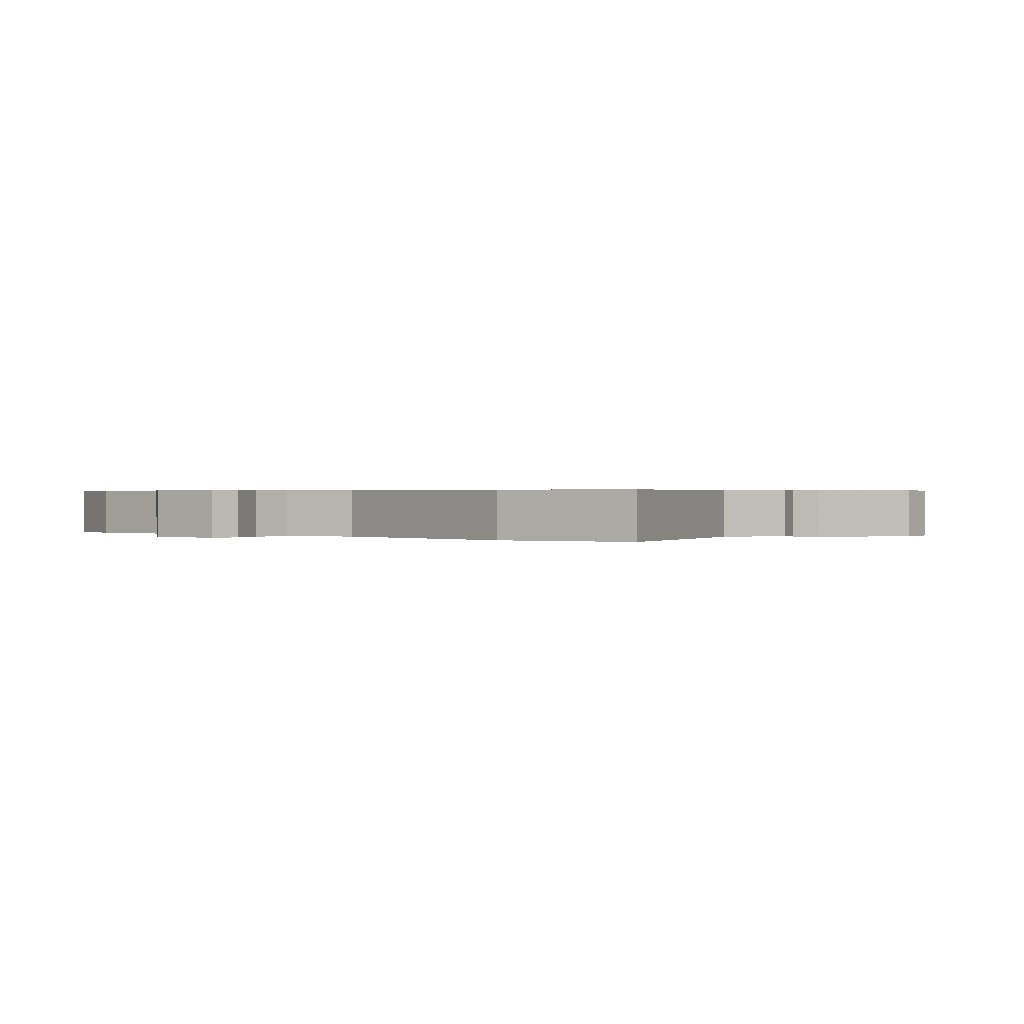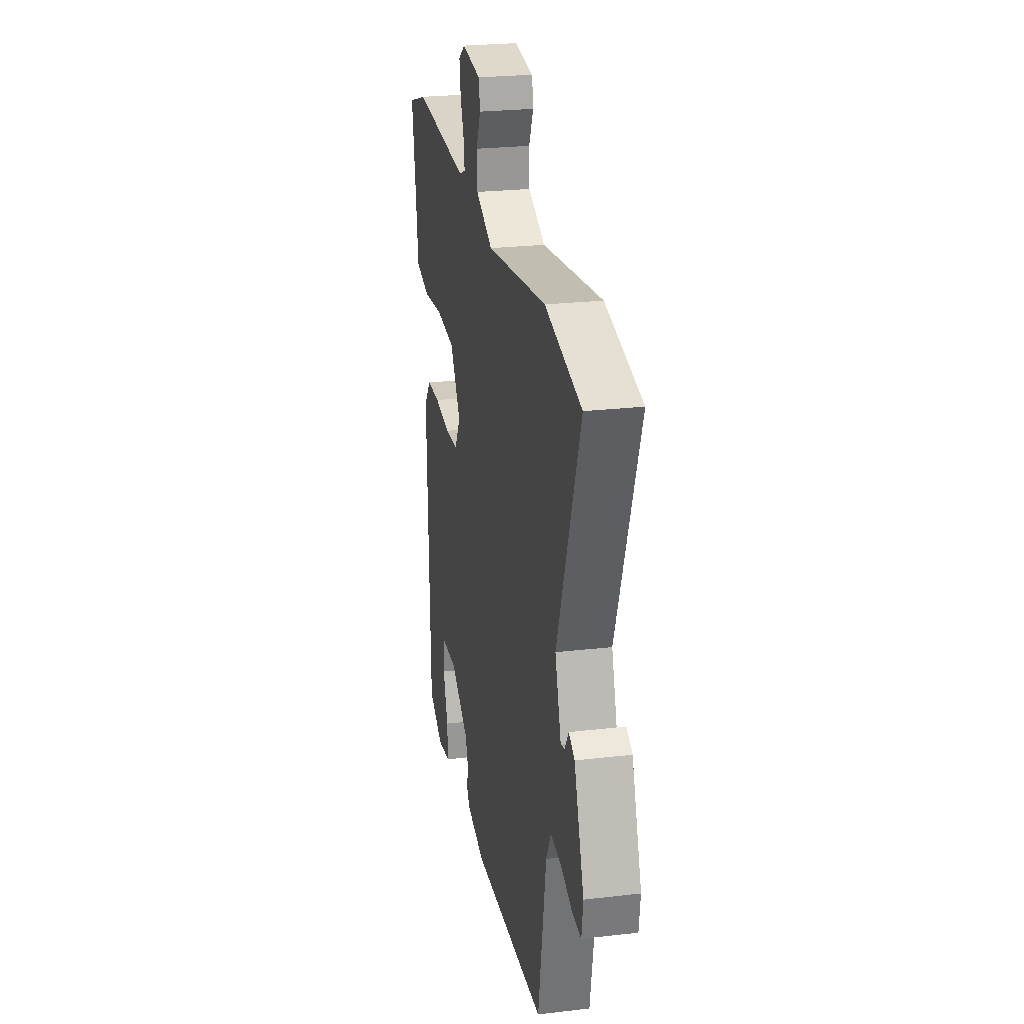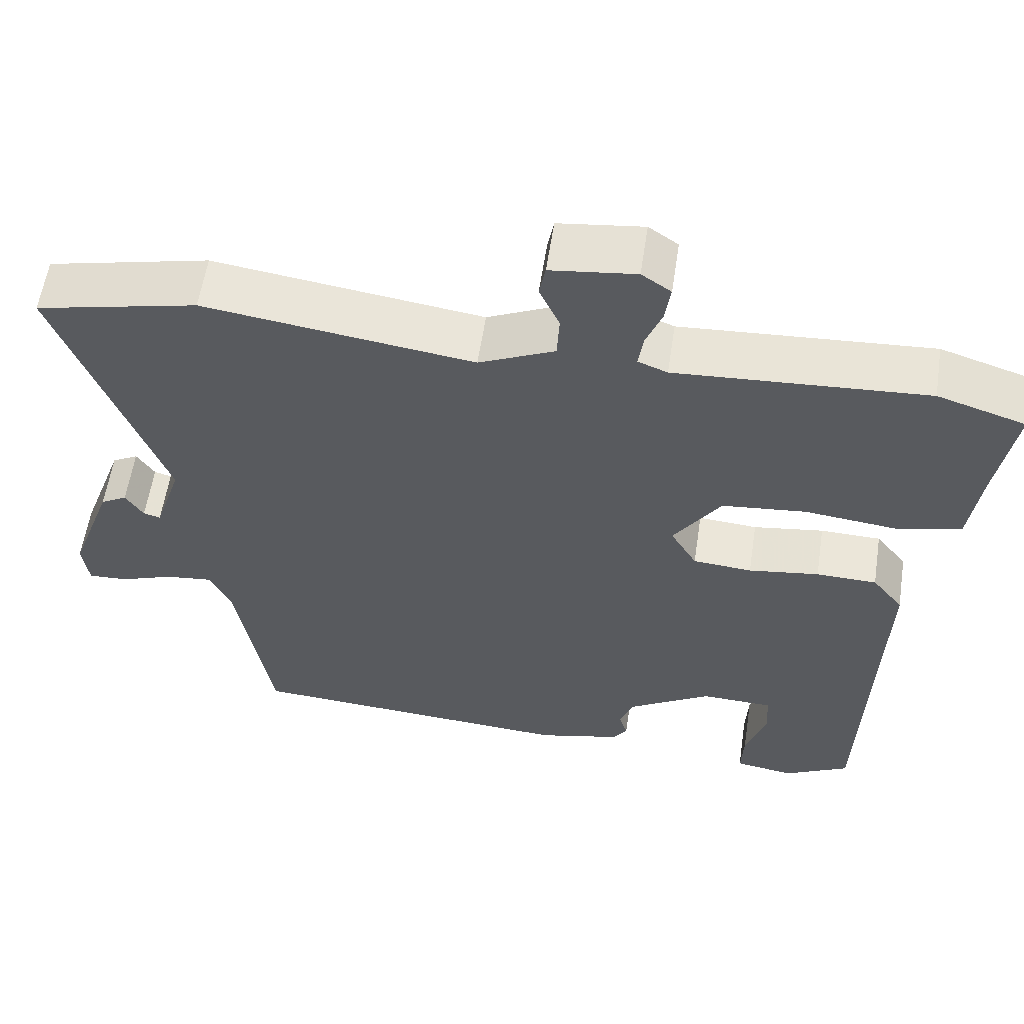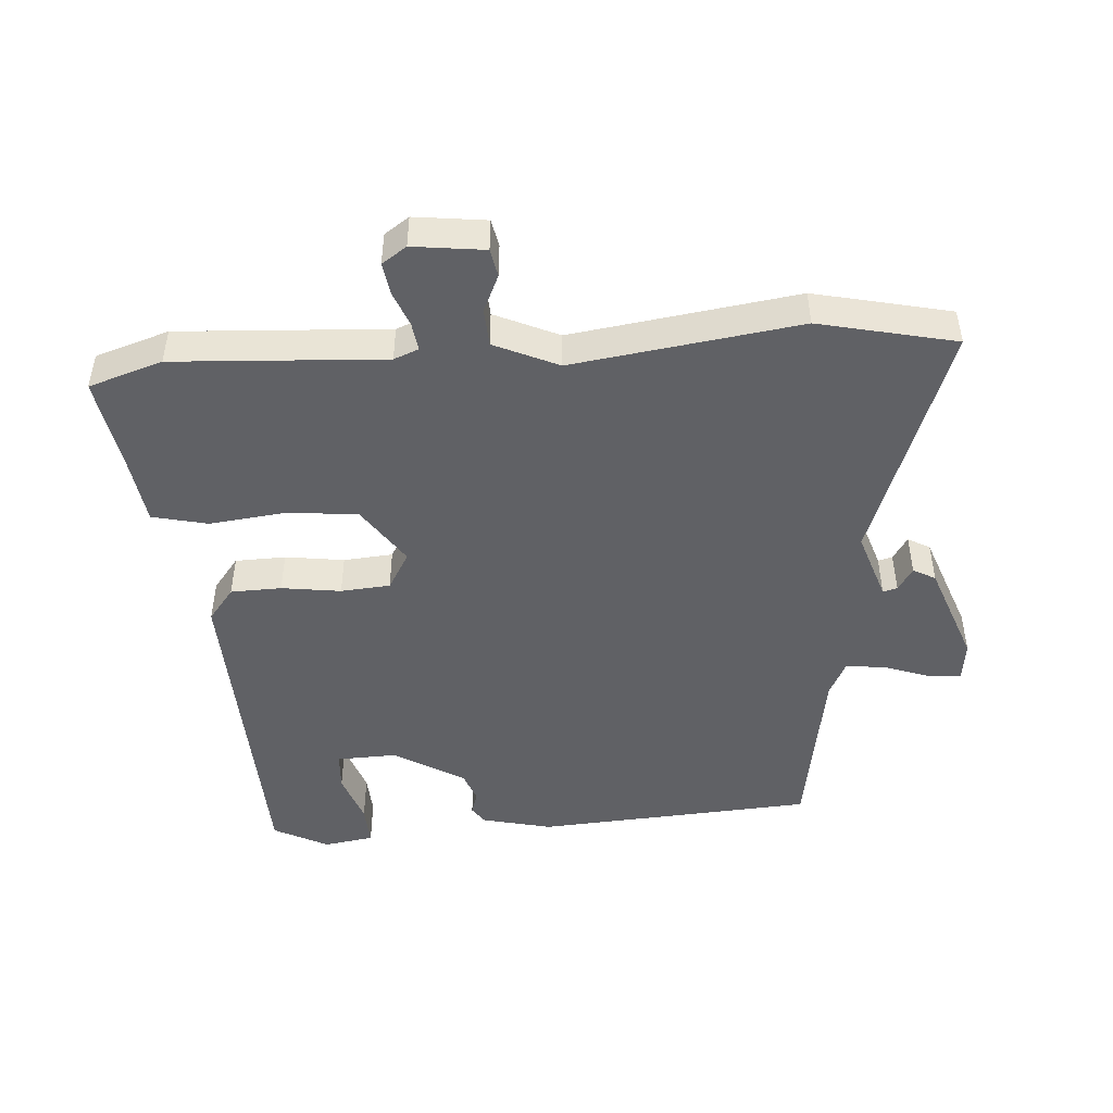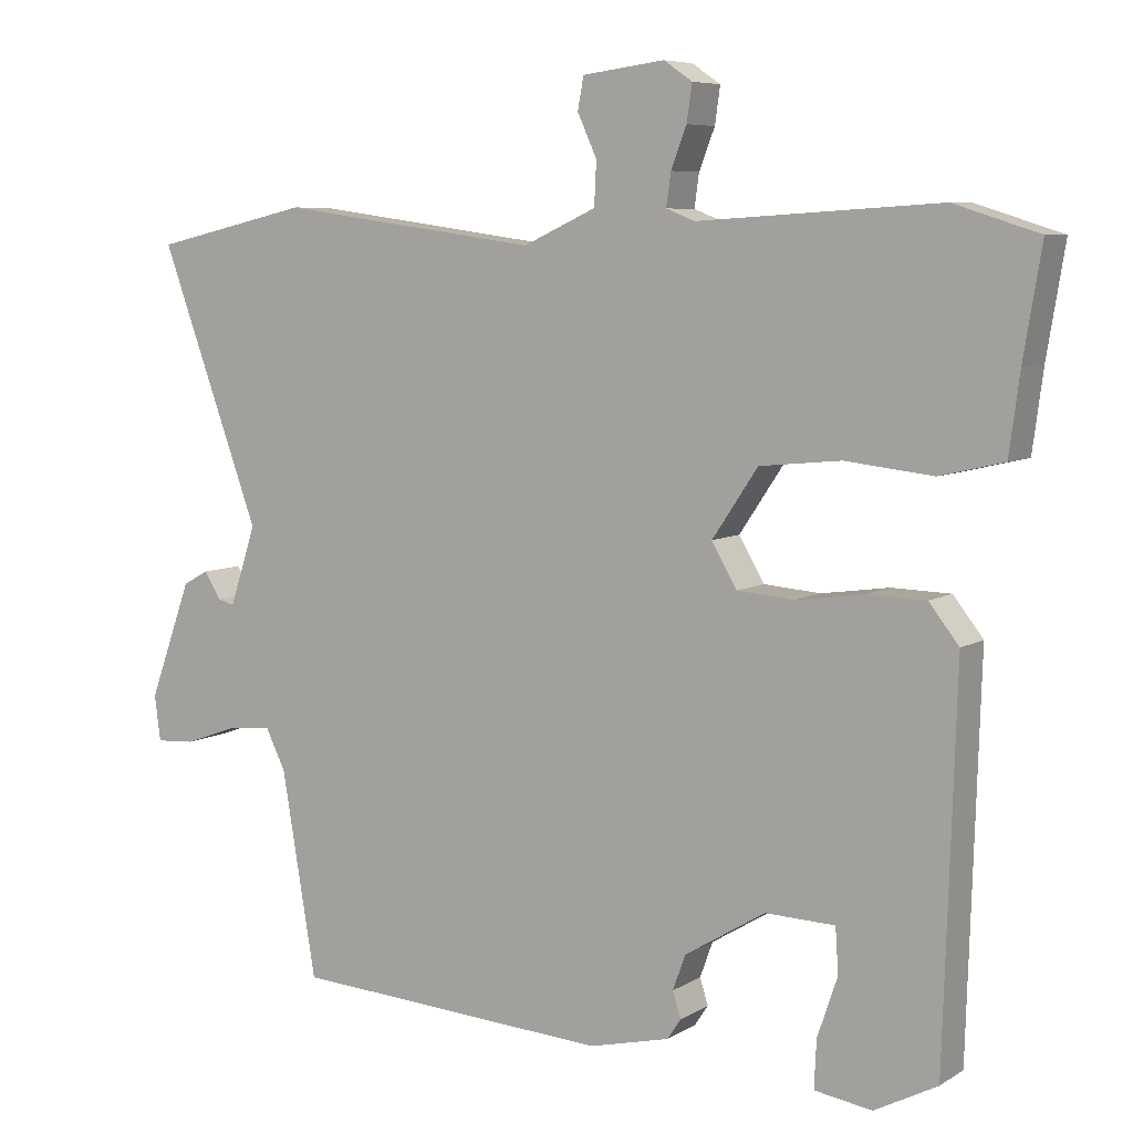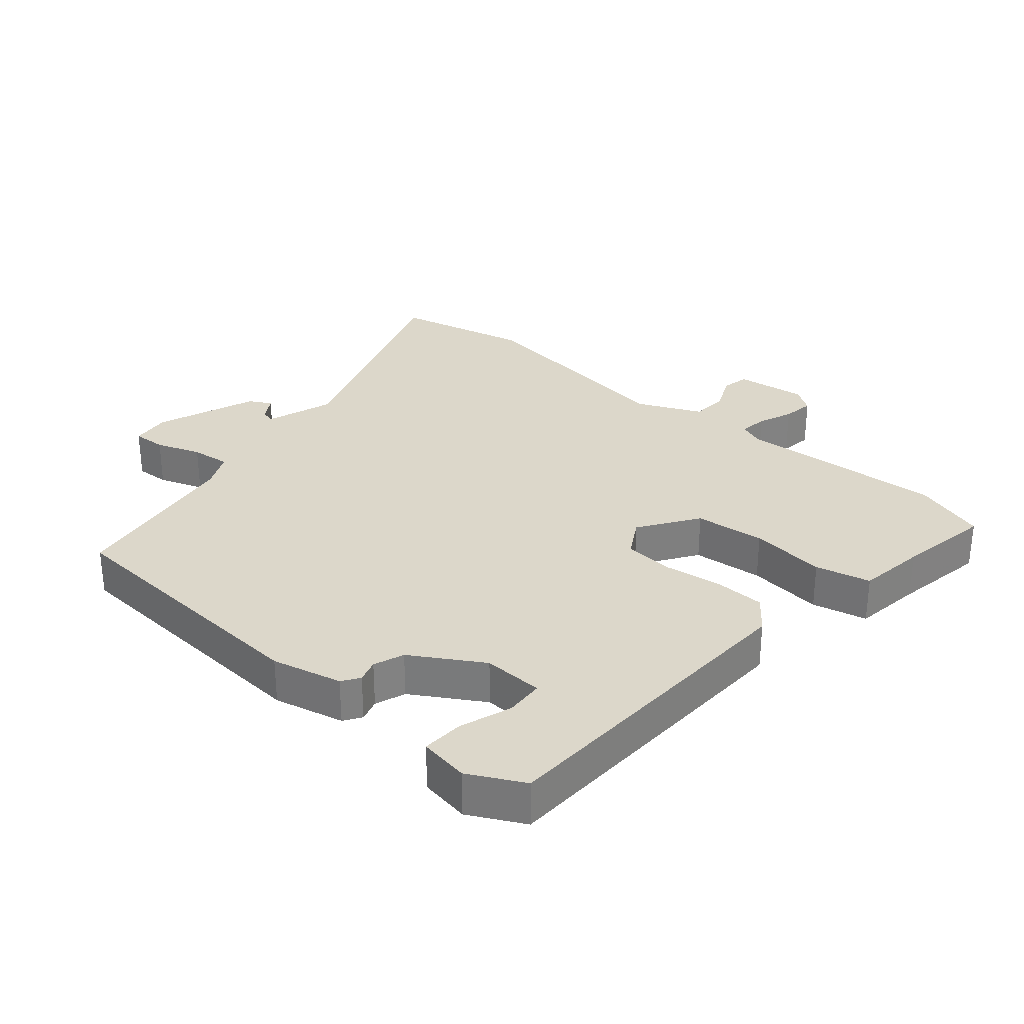
<metadata>
{"format":"obj","ext":"obj","renderer":"f3d","projection":"perspective","resolution":1024,"background":"white","views":[{"elev":0.4,"azim":43.0,"up":"+Y"},{"elev":24.9,"azim":79.2,"up":"+Z"},{"elev":58.2,"azim":-171.4,"up":"+Z"},{"elev":-47.1,"azim":4.3,"up":"+Y"},{"elev":6.9,"azim":-148.8,"up":"+Z"},{"elev":30.4,"azim":-139.1,"up":"+Y"}]}
</metadata>
<code>
v 0.43 0.07 -0.5
v 0.002 0.07 -0.527
v -0.106 0.07 -0.501
v -0.124 0.07 -0.474
v -0.113 0.07 -0.439
v -0.13 0.07 -0.392
v -0.238 0.07 -0.326
v -0.331 0.07 -0.329
v -0.335 0.07 -0.389
v -0.308 0.07 -0.469
v -0.305 0.07 -0.533
v -0.382 0.07 -0.545
v -0.466 0.07 -0.501
v -0.482 0.07 0.013
v -0.442 0.07 0.064
v -0.364 0.07 0.066
v -0.273 0.07 0.053
v -0.197 0.07 0.059
v -0.163 0.07 0.117
v -0.224 0.07 0.208
v -0.333 0.07 0.219
v -0.45 0.07 0.206
v -0.535 0.07 0.226
v -0.549 0.07 0.332
v -0.573 0.07 0.477
v -0.46 0.07 0.513
v -0.137 0.07 0.493
v -0.099 0.07 0.508
v -0.105 0.07 0.552
v -0.126 0.07 0.606
v -0.133 0.07 0.655
v -0.095 0.07 0.681
v 0.015 0.07 0.667
v 0.023 0.07 0.624
v -0.003 0.07 0.567
v 0 0.07 0.509
v 0.098 0.07 0.464
v 0.446 0.07 0.512
v 0.656 0.07 0.464
v 0.522 0.07 0.096
v 0.557 0.07 -0.011
v 0.579 0.07 -0.005
v 0.602 0.07 0.031
v 0.636 0.07 0.012
v 0.693 0.07 -0.145
v 0.685 0.07 -0.206
v 0.633 0.07 -0.203
v 0.564 0.07 -0.178
v 0.503 0.07 -0.171
v 0.476 0.07 -0.226
v 0.43 0 -0.5
v 0.002 0 -0.527
v -0.106 0 -0.501
v -0.124 0 -0.474
v -0.113 0 -0.439
v -0.13 0 -0.392
v -0.238 0 -0.326
v -0.331 0 -0.329
v -0.335 0 -0.389
v -0.308 0 -0.469
v -0.305 0 -0.533
v -0.382 0 -0.545
v -0.466 0 -0.501
v -0.482 0 0.013
v -0.442 0 0.064
v -0.364 0 0.066
v -0.273 0 0.053
v -0.197 0 0.059
v -0.163 0 0.117
v -0.224 0 0.208
v -0.333 0 0.219
v -0.45 0 0.206
v -0.535 0 0.226
v -0.549 0 0.332
v -0.573 0 0.477
v -0.46 0 0.513
v -0.137 0 0.493
v -0.099 0 0.508
v -0.105 0 0.552
v -0.126 0 0.606
v -0.133 0 0.655
v -0.095 0 0.681
v 0.015 0 0.667
v 0.023 0 0.624
v -0.003 0 0.567
v 0 0 0.509
v 0.098 0 0.464
v 0.446 0 0.512
v 0.656 0 0.464
v 0.522 0 0.096
v 0.557 0 -0.011
v 0.579 0 -0.005
v 0.602 0 0.031
v 0.636 0 0.012
v 0.693 0 -0.145
v 0.685 0 -0.206
v 0.633 0 -0.203
v 0.564 0 -0.178
v 0.503 0 -0.171
v 0.476 0 -0.226
f 45 46 47 48
f 45 48 49
f 42 43 44 45
f 41 42 45 49
f 40 41 49 50
f 37 38 39 40
f 36 37 40 50
f 32 33 34 35
f 32 35 36
f 29 30 31 32
f 28 29 32 36
f 27 28 36 50
f 24 25 26 27
f 21 22 23 24
f 20 21 24 27
f 19 20 27 50
f 14 15 16 17
f 14 17 18
f 13 14 18
f 9 10 11 12
f 8 9 12 13
f 2 3 4 5
f 2 5 6
f 1 2 6
f 50 1 6 7
f 8 13 18 19
f 7 8 19 50
f 98 97 96 95
f 99 98 95
f 95 94 93 92
f 99 95 92 91
f 100 99 91 90
f 90 89 88 87
f 100 90 87 86
f 85 84 83 82
f 86 85 82
f 82 81 80 79
f 86 82 79 78
f 100 86 78 77
f 77 76 75 74
f 74 73 72 71
f 77 74 71 70
f 100 77 70 69
f 67 66 65 64
f 68 67 64
f 68 64 63
f 62 61 60 59
f 63 62 59 58
f 55 54 53 52
f 56 55 52
f 56 52 51
f 57 56 51 100
f 69 68 63 58
f 100 69 58 57
f 1 51 52 2
f 2 52 53 3
f 3 53 54 4
f 4 54 55 5
f 5 55 56 6
f 6 56 57 7
f 7 57 58 8
f 8 58 59 9
f 9 59 60 10
f 10 60 61 11
f 11 61 62 12
f 12 62 63 13
f 13 63 64 14
f 14 64 65 15
f 15 65 66 16
f 16 66 67 17
f 17 67 68 18
f 18 68 69 19
f 19 69 70 20
f 20 70 71 21
f 21 71 72 22
f 22 72 73 23
f 23 73 74 24
f 24 74 75 25
f 25 75 76 26
f 26 76 77 27
f 27 77 78 28
f 28 78 79 29
f 29 79 80 30
f 30 80 81 31
f 31 81 82 32
f 32 82 83 33
f 33 83 84 34
f 34 84 85 35
f 35 85 86 36
f 36 86 87 37
f 37 87 88 38
f 38 88 89 39
f 39 89 90 40
f 40 90 91 41
f 41 91 92 42
f 42 92 93 43
f 43 93 94 44
f 44 94 95 45
f 45 95 96 46
f 46 96 97 47
f 47 97 98 48
f 48 98 99 49
f 49 99 100 50
f 50 100 51 1

</code>
